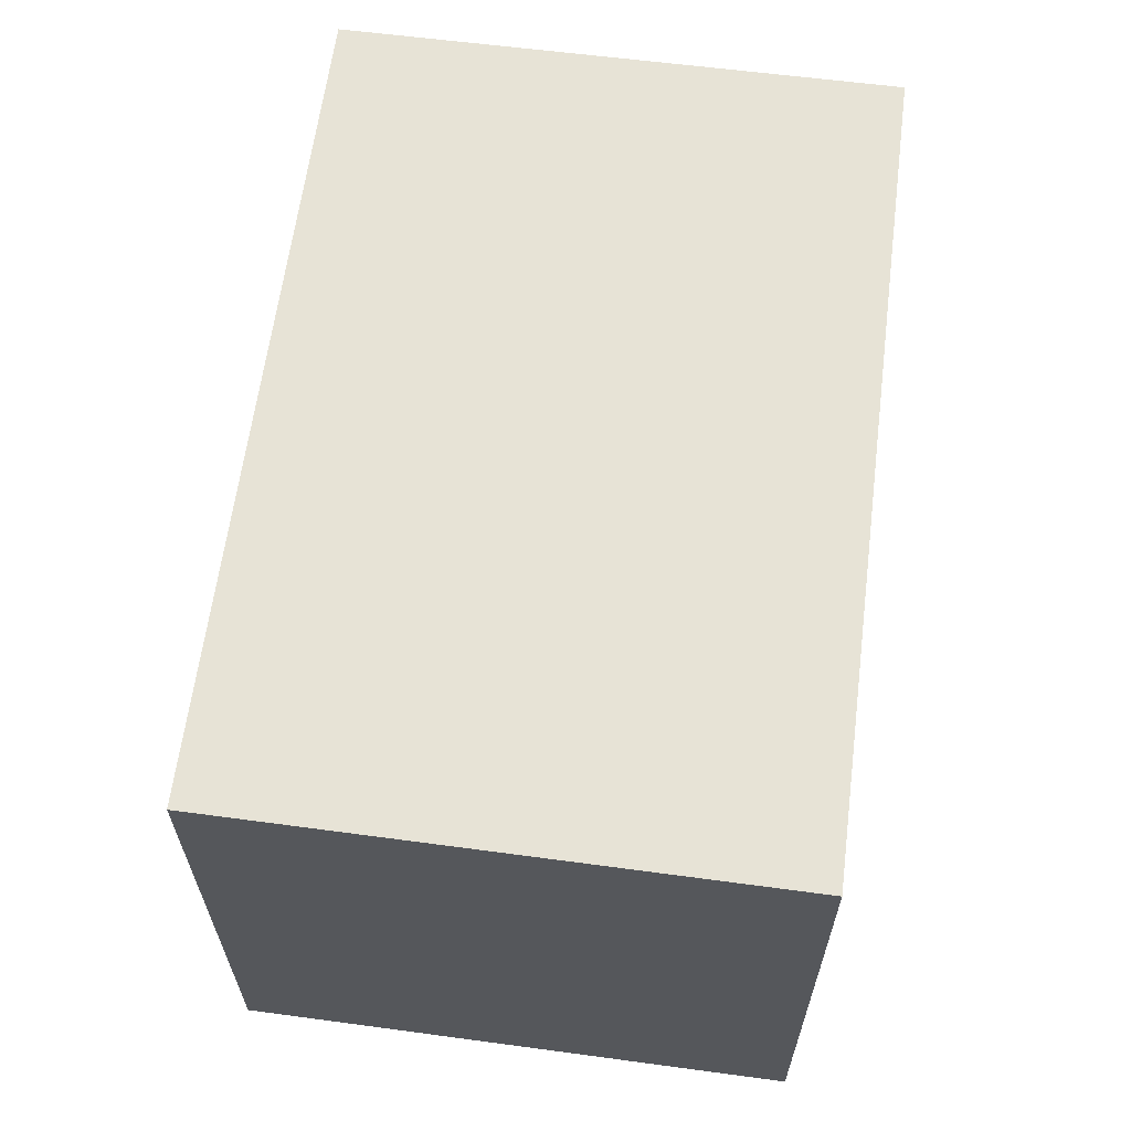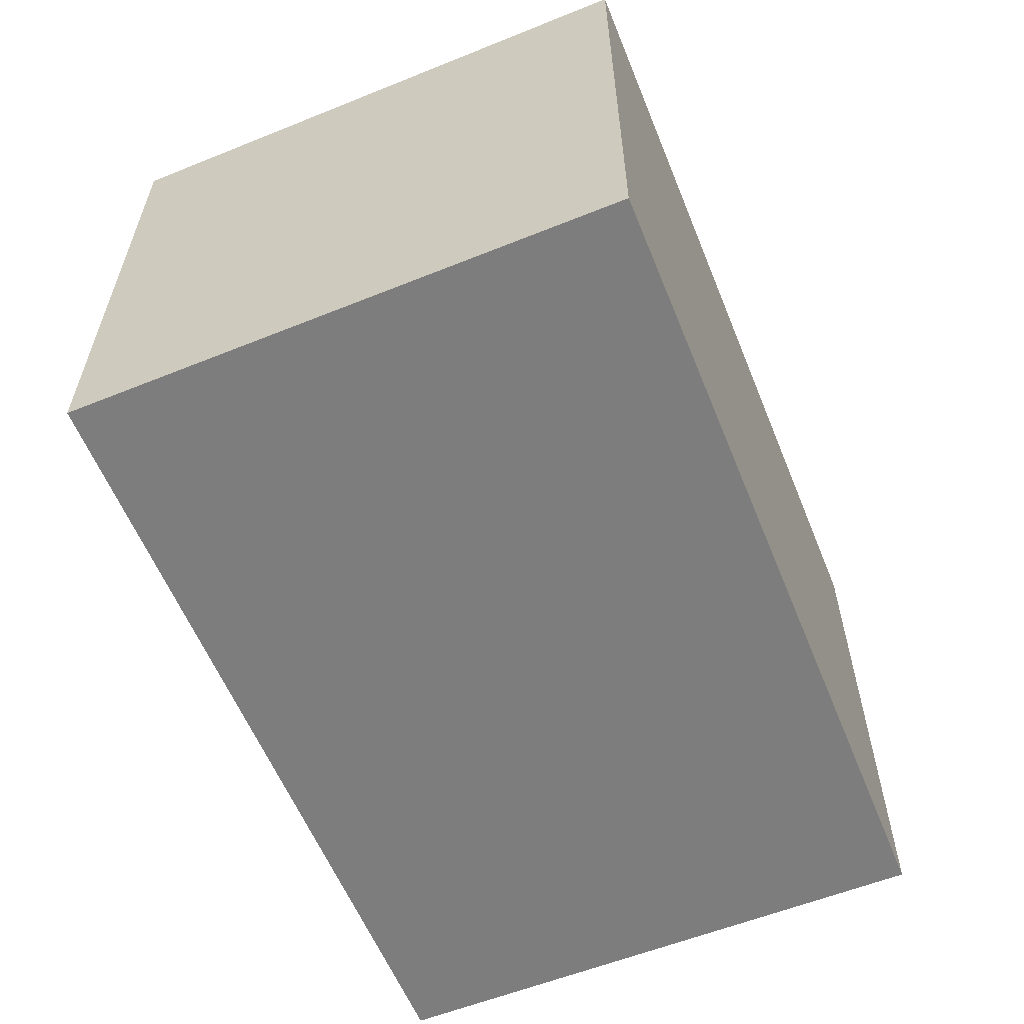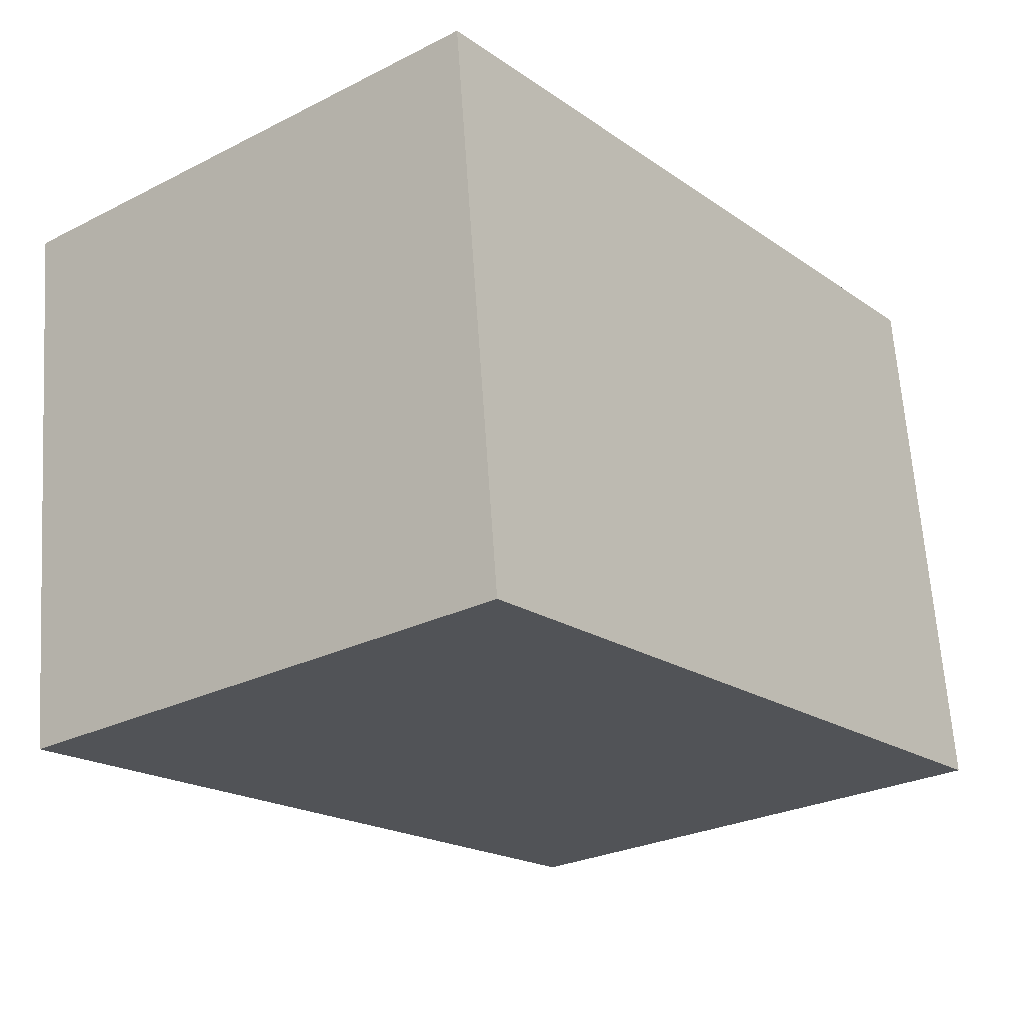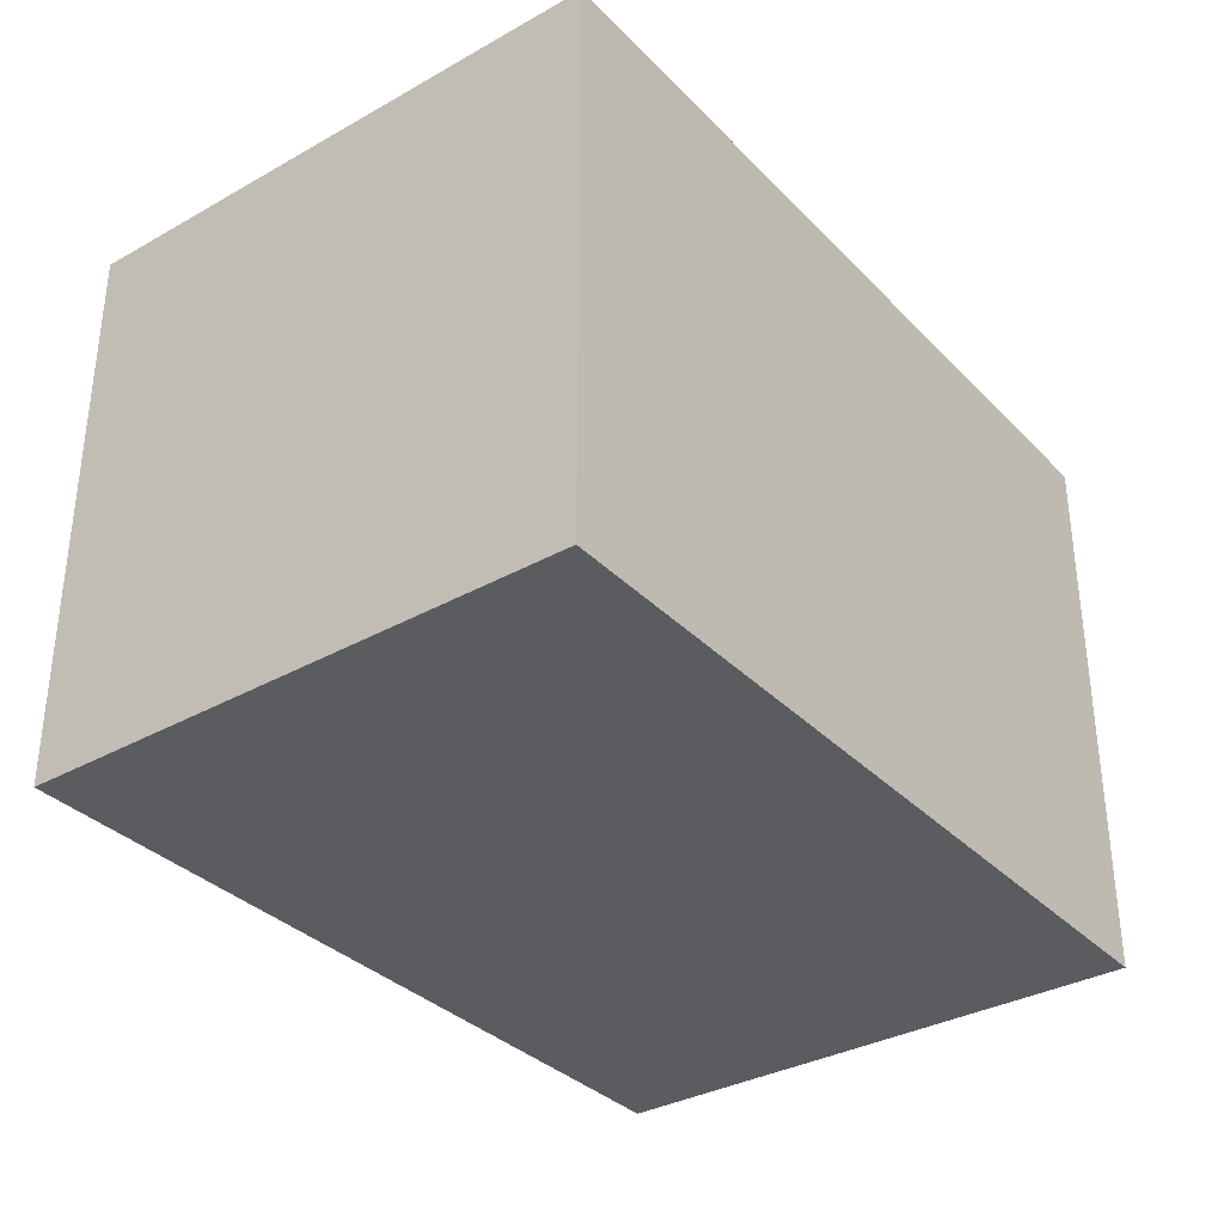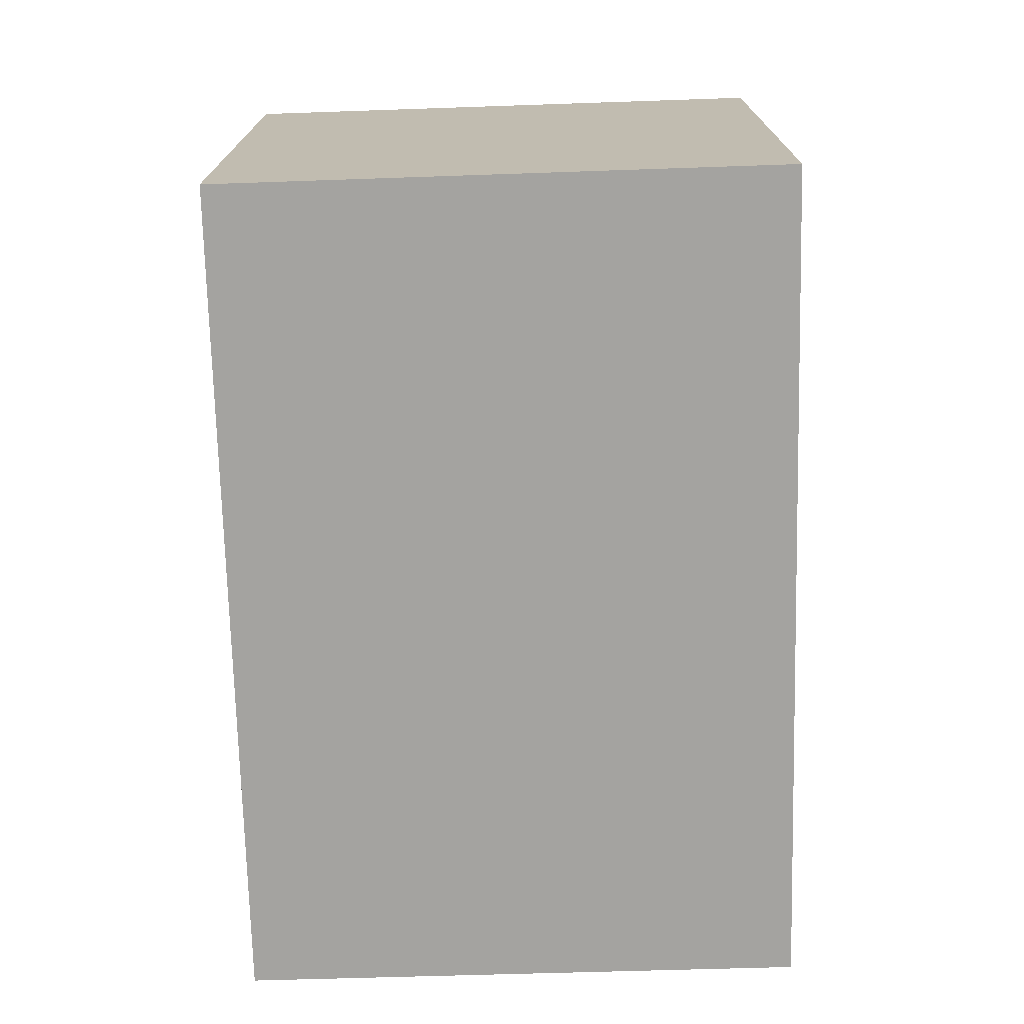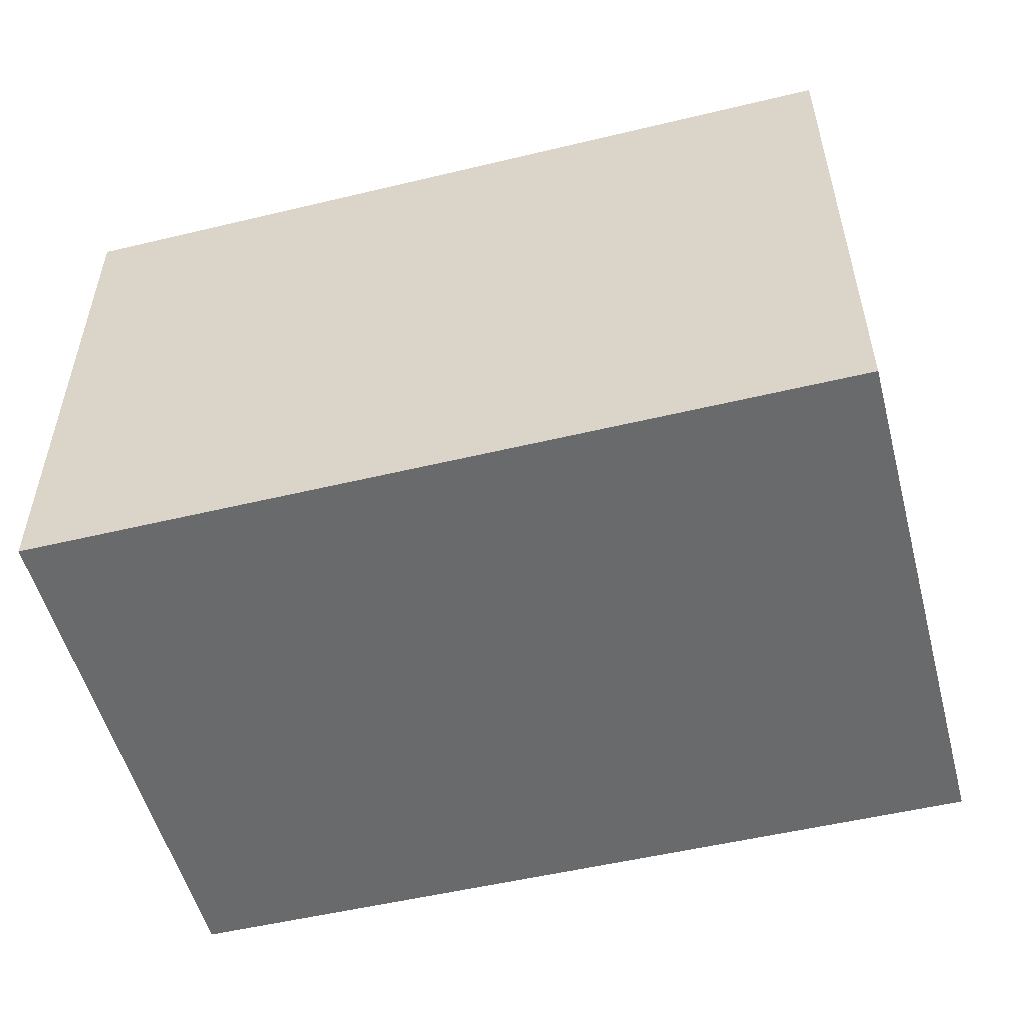
<metadata>
{"format":"obj","ext":"obj","renderer":"f3d","projection":"perspective","resolution":1024,"background":"white","views":[{"elev":62.7,"azim":91.0,"up":"+Y"},{"elev":-59.1,"azim":105.8,"up":"+Y"},{"elev":-27.0,"azim":-52.0,"up":"+Z"},{"elev":-34.2,"azim":120.5,"up":"+Y"},{"elev":-73.0,"azim":85.2,"up":"+Y"},{"elev":-52.9,"azim":8.1,"up":"+Y"}]}
</metadata>
<code>
v  17.14 11.78 1.904
v  1.301 11.78 -11.54
v  0 11.78 7.215e-16
v  17.3 11.78 0.601
v  18.18 11.78 -6.859
v  18.51 11.78 -9.66
v  18.51 5.915e-16 -9.66
v  1.301 7.068e-16 -11.54
v  0 0 0
v  17.14 -1.166e-16 1.904
v  17.3 -3.68e-17 0.601
v  18.18 4.2e-16 -6.859
g defaultobject
f 1 2 3
f 2 1 4
f 2 4 5
f 2 5 6
f 7 2 6
f 2 7 8
f 8 3 2
f 3 8 9
f 9 1 3
f 1 9 10
f 10 4 1
f 4 10 5
f 5 10 6
f 6 10 11
f 6 11 12
f 6 12 7
f 8 10 9
f 10 8 11
f 11 8 7
f 11 7 12

</code>
